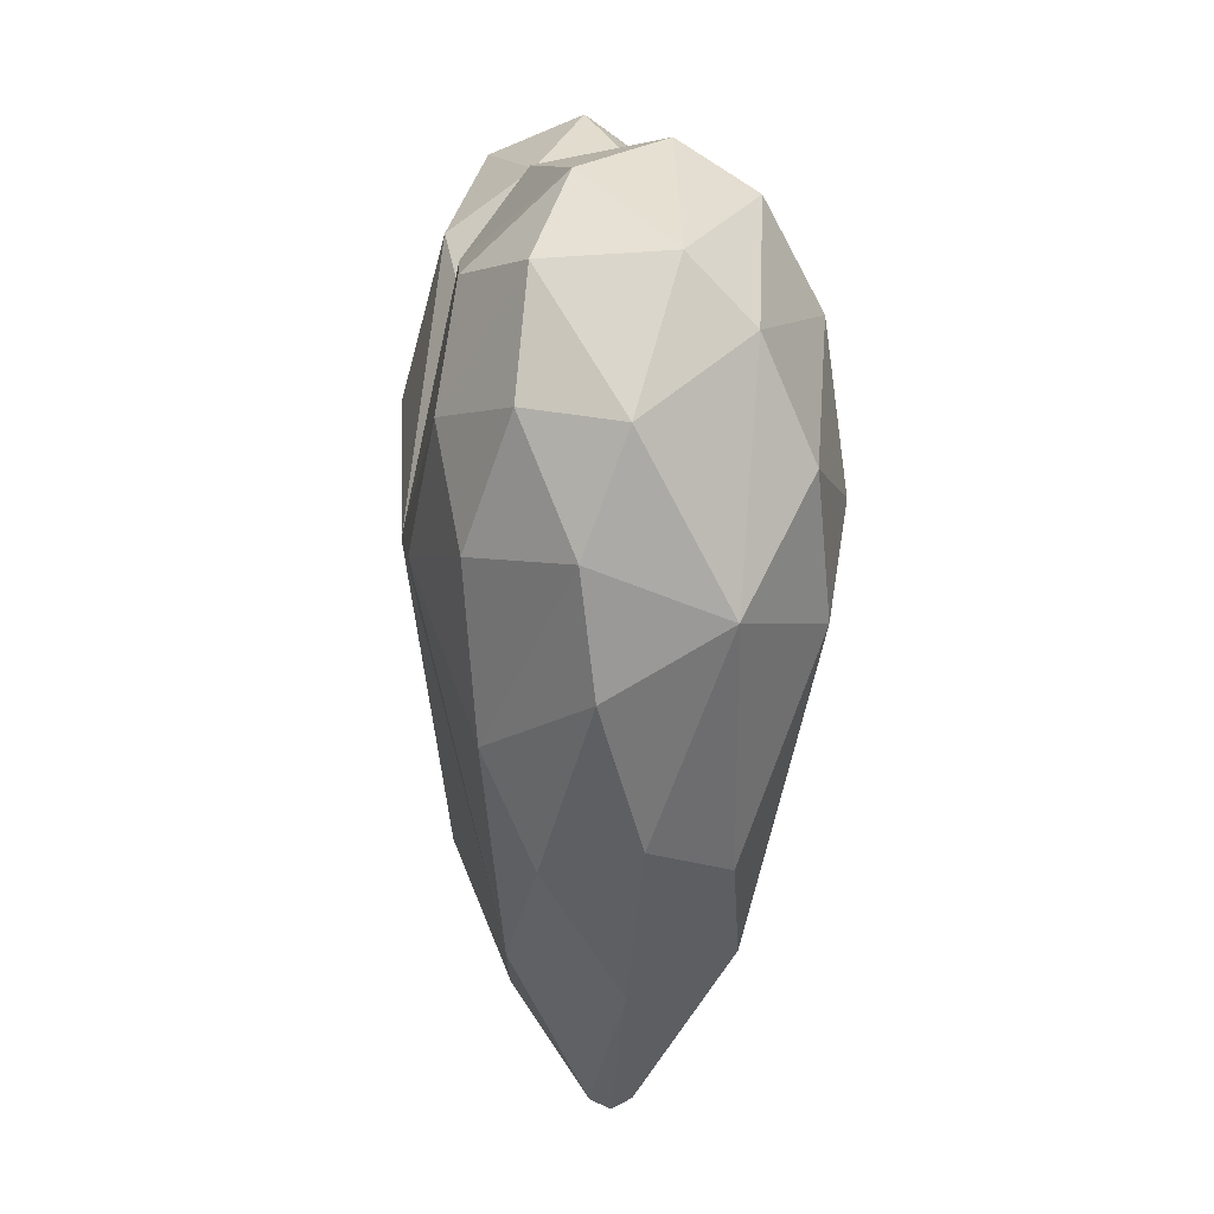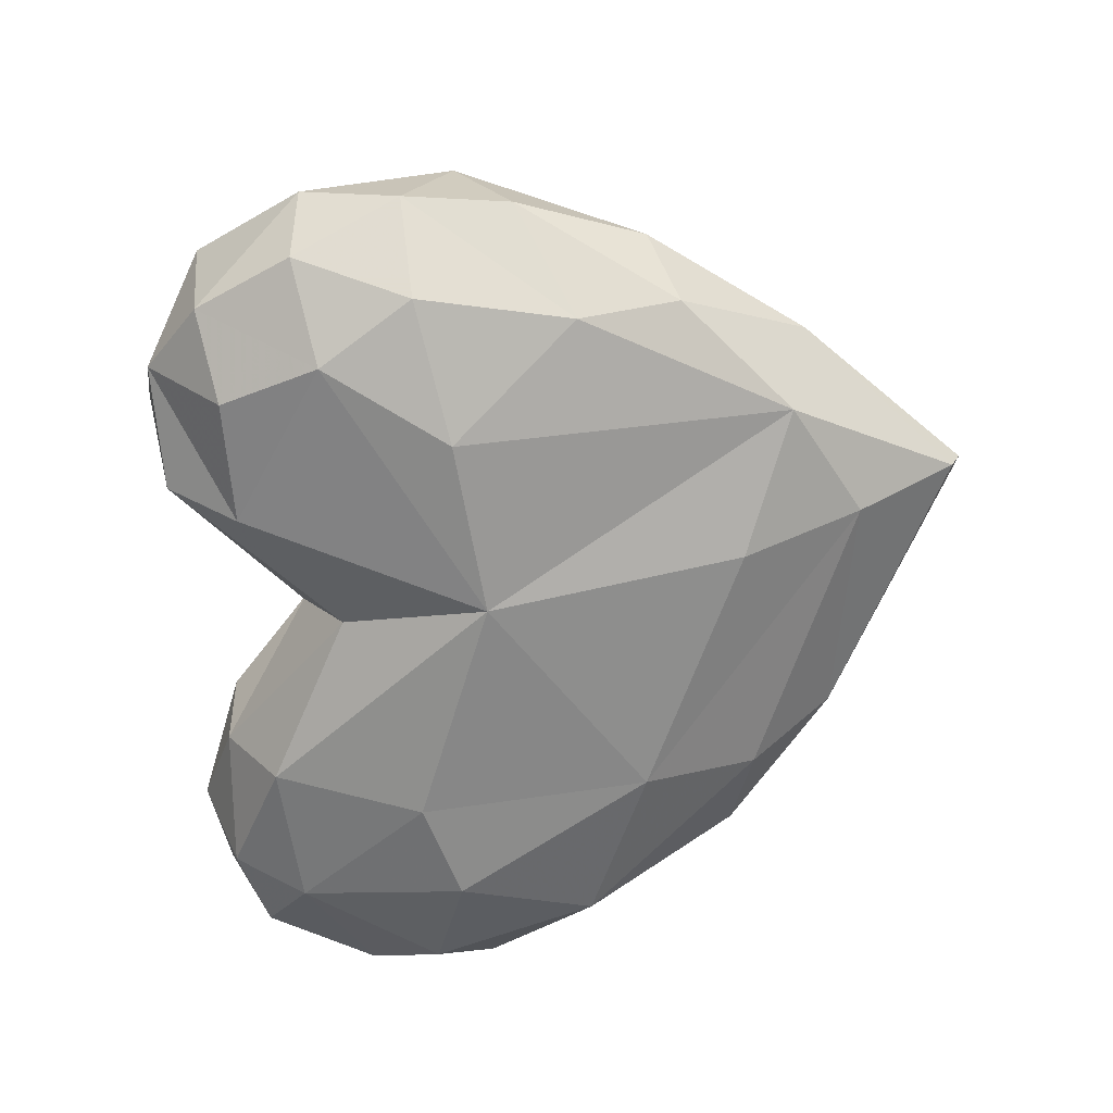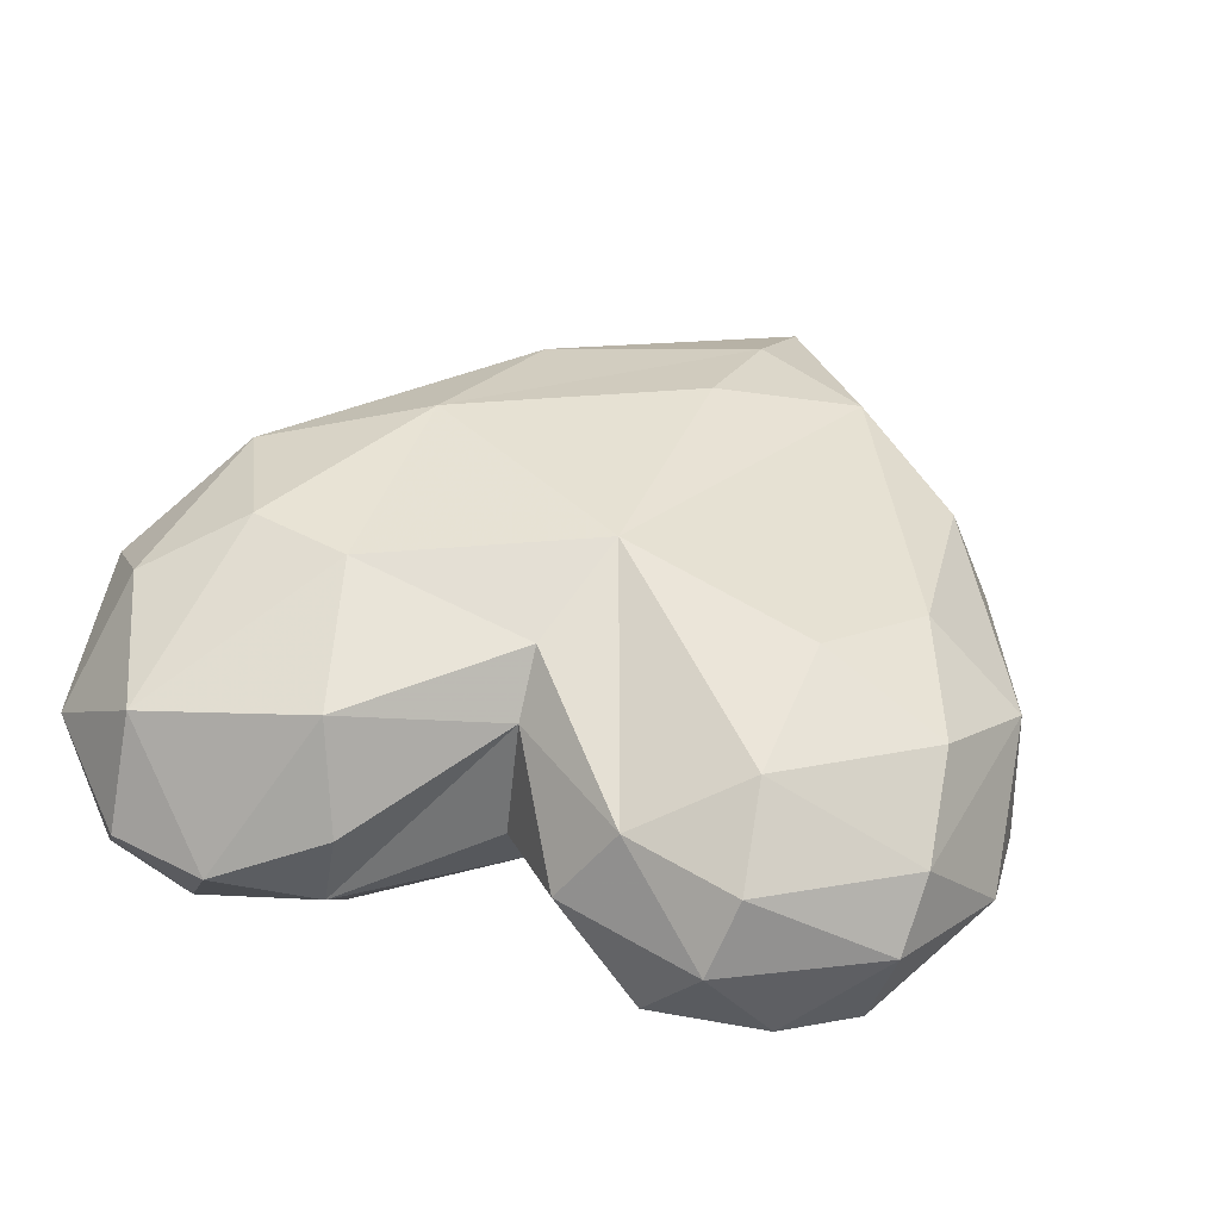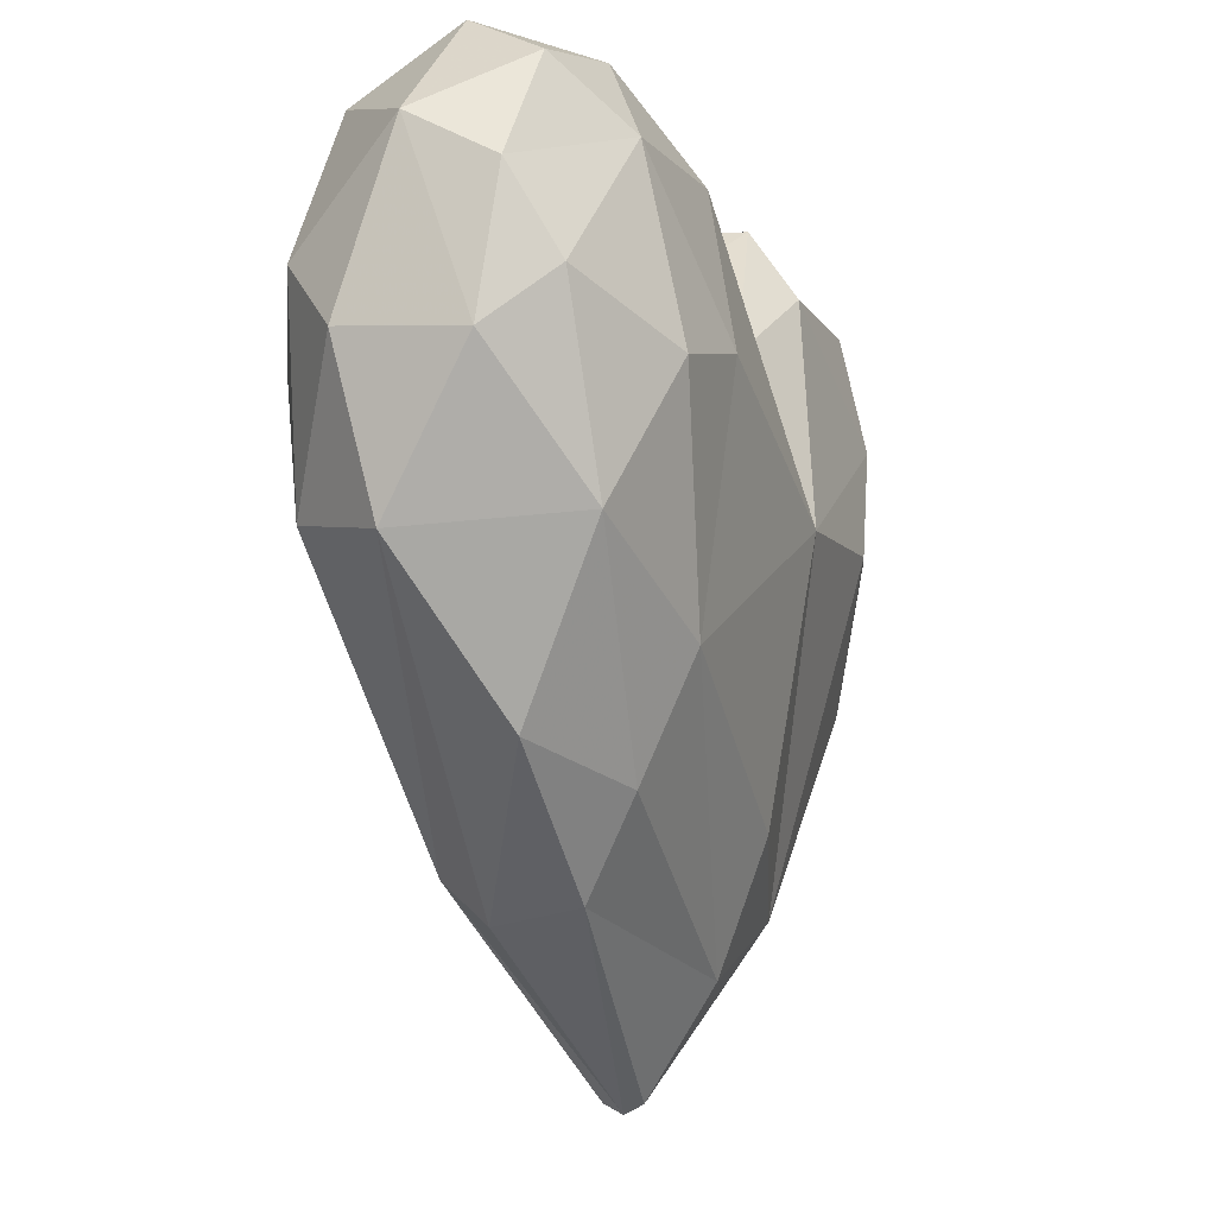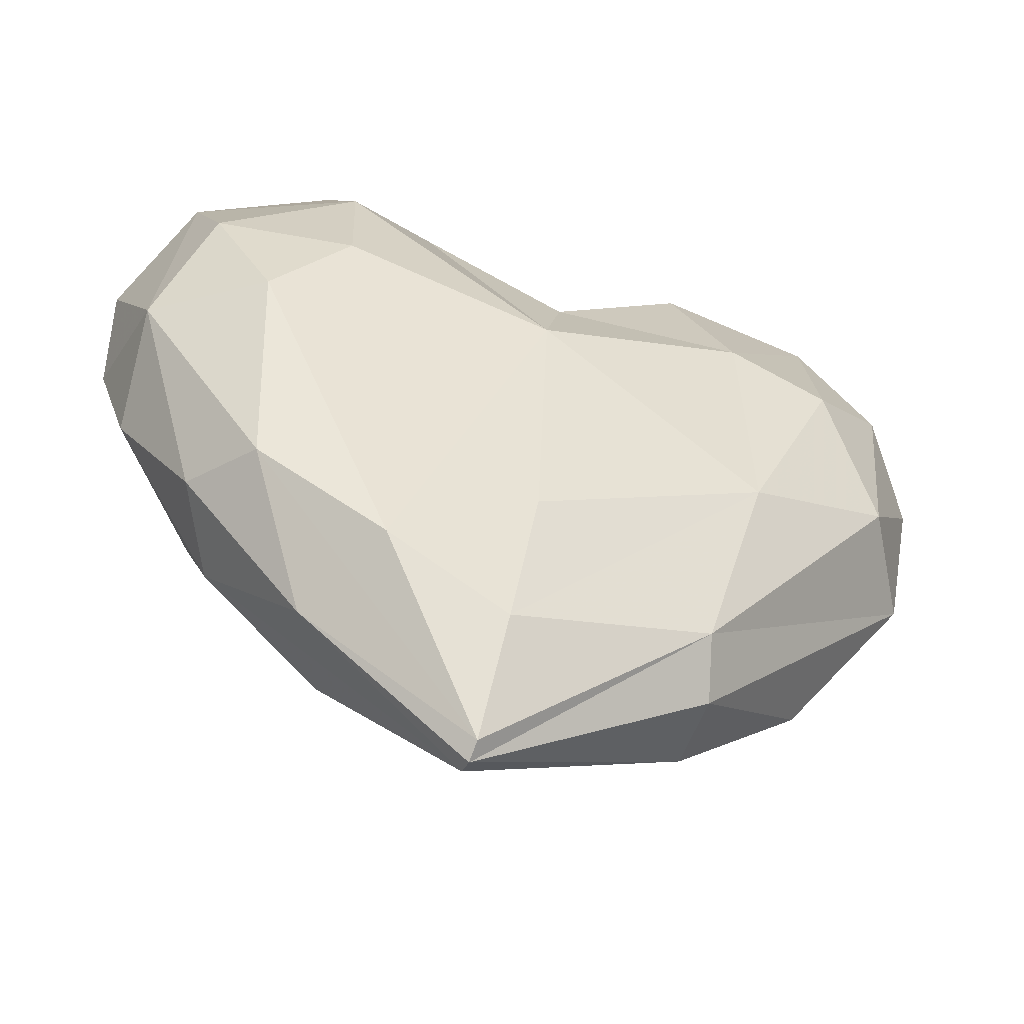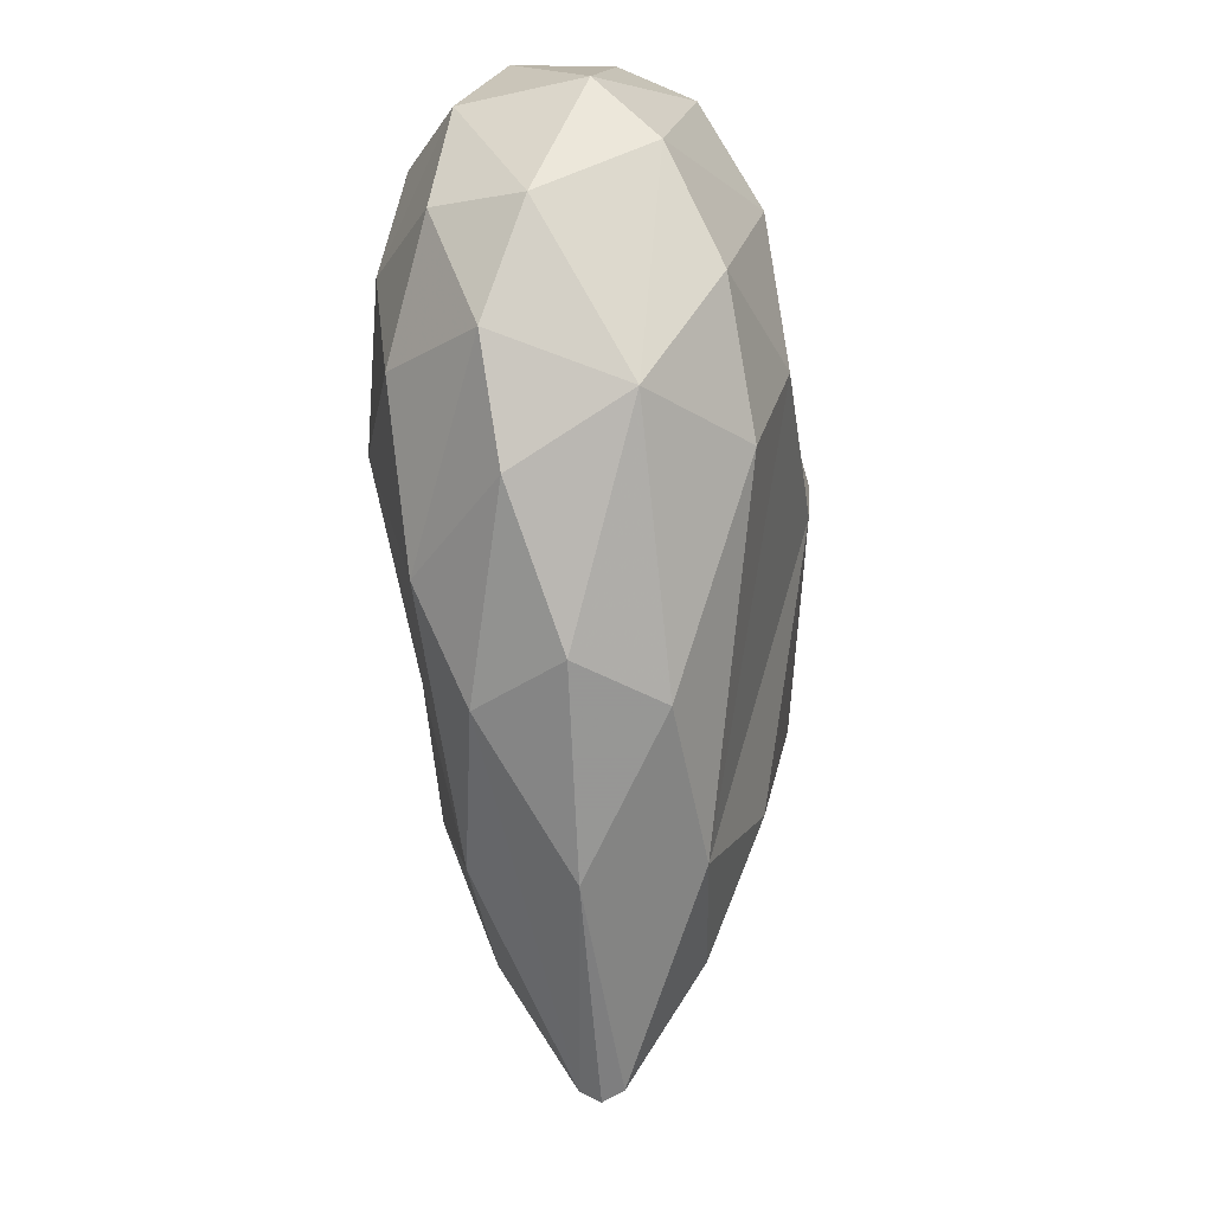
<metadata>
{"format":"obj","ext":"obj","renderer":"f3d","projection":"perspective","resolution":1024,"background":"white","views":[{"elev":6.2,"azim":-94.5,"up":"+Y"},{"elev":-64.9,"azim":-79.9,"up":"+Z"},{"elev":47.6,"azim":-157.8,"up":"+Z"},{"elev":-7.1,"azim":109.5,"up":"+Y"},{"elev":-57.8,"azim":-22.2,"up":"+Y"},{"elev":-18.2,"azim":-84.6,"up":"+Y"}]}
</metadata>
<code>
v -83.74 -10.34 -8.668
v -81.74 49.2 17.58
v -58.33 -42.43 -16.8
v -4.41 -99.16 0
v -64.84 0.3727 31.67
v -61.55 -20.31 -26.75
v -30.81 -62.72 20.9
v 27.94 79.2 8.488
v 97.51 -1.953 6.328
v -48.93 81.11 6.939
v -81.04 61.87 5.39
v -3.045 9.792 -38.83
v 44.77 33.98 38.06
v -61.63 75.44 -10.9
v -83.91 37.25 -21.59
v 67.45 67.41 -28.23
v 80.55 80.11 -15.77
v 60.19 83.24 -19.98
v 53.41 -41.93 -22.62
v 83.62 1.547 -27.14
v -86.59 2.953 13.9
v -52.55 71.48 21.65
v 34.54 66.68 -29.61
v 34.54 66.68 29.61
v -29.2 60.68 -28.52
v 49.08 -17.1 -32.53
v -56.73 58.04 -29.51
v -42.01 9.97 -37.96
v -58.33 -42.43 16.8
v 96.77 57.77 -14.61
v 45.09 -64.7 7.592
v 95.93 67.42 3.69
v -48.4 51.31 33.08
v 2.435 47.79 20.71
v 2.459 55.25 -5.108
v -92.64 35.13 -3.733
v 92.66 40.42 -24.11
v 31.55 79.25 -12.21
v -4.32 -97.05 4.113
v 83.62 1.547 27.14
v 68.06 29.4 36.65
v 41.32 -56.28 18.53
v 87.83 45.16 27.46
v 68.06 29.4 -36.65
v 49.08 -17.1 32.53
v -48.81 20.03 37.06
v -75.37 60.41 -18.77
v -3.575 -74.25 18.82
v -1.758 -47.18 -29.48
v 44.77 33.98 -38.06
v 46.8 -61.39 -10.77
v -77.47 26.91 27.75
v -72.99 12.66 -29.8
v -3.575 -74.25 -18.82
v -3.045 9.792 38.83
v 101.1 30.84 13.57
v -1.758 -47.18 29.48
v -90.1 12.81 -11.85
v -14.91 72.91 4.704
v 101.6 28.98 -11.89
v 0.644 43.95 -24.86
v 75.43 -34.02 -9.675
v -26.38 66.66 22.72
v -62.52 34.72 -33.69
v -34.73 76.93 -16.35
v 3.451 36.09 31.55
v -30.81 -62.72 -20.9
v 71.88 89.77 1.782
v 72.85 75.76 23.89
v -41.5 -68.56 -0.2119
v -4.32 -97.05 -4.113
v 51.2 90.94 -0.8964
v -68.72 -37.21 0.5561
o heart3
f 30 16 37
f 65 10 14
f 4 42 31
f 8 72 24
f 68 18 17
f 62 51 31
f 14 11 47
f 69 72 68
f 66 24 13
f 32 30 60
f 12 26 50
f 63 59 34
f 62 19 51
f 16 44 37
f 72 38 18
f 6 53 58
f 57 55 45
f 43 41 69
f 71 3 70
f 10 63 22
f 5 52 46
f 11 14 10
f 49 54 26
f 25 14 27
f 41 45 13
f 48 39 7
f 53 64 15
f 2 52 21
f 24 66 34
f 68 72 18
f 56 40 43
f 36 15 47
f 43 32 56
f 8 38 72
f 23 50 16
f 61 35 65
f 58 53 15
f 60 9 56
f 34 8 24
f 20 26 19
f 30 37 60
f 42 40 9
f 33 55 46
f 40 45 41
f 60 20 9
f 70 39 4
f 10 59 63
f 7 39 29
f 61 25 12
f 66 13 55
f 3 6 1
f 21 5 29
f 52 2 33
f 7 46 55
f 57 7 55
f 61 38 35
f 26 20 44
f 65 59 10
f 1 58 21
f 9 20 62
f 50 26 44
f 3 71 67
f 38 8 34
f 69 32 43
f 6 3 67
f 54 49 67
f 54 51 19
f 29 5 7
f 45 40 42
f 31 9 62
f 25 27 64
f 52 5 21
f 12 23 61
f 54 19 26
f 3 1 73
f 5 46 7
f 9 40 56
f 12 49 26
f 25 65 14
f 62 20 19
f 68 17 32
f 22 63 33
f 31 51 4
f 47 64 27
f 16 17 18
f 2 21 36
f 30 17 16
f 12 64 28
f 37 44 20
f 2 11 22
f 57 48 7
f 12 67 49
f 35 38 34
f 64 47 15
f 13 24 69
f 23 38 61
f 14 47 27
f 42 9 31
f 20 60 37
f 51 71 4
f 11 2 36
f 59 35 34
f 63 66 55
f 36 47 11
f 45 48 57
f 61 65 25
f 71 54 67
f 24 72 69
f 28 67 12
f 70 29 39
f 1 21 73
f 16 50 44
f 32 17 30
f 63 55 33
f 67 28 6
f 18 38 23
f 40 41 43
f 45 42 48
f 71 51 54
f 41 13 69
f 33 2 22
f 73 29 70
f 15 36 58
f 28 53 6
f 4 71 70
f 6 58 1
f 64 53 28
f 22 11 10
f 33 46 52
f 35 59 65
f 66 63 34
f 36 21 58
f 39 48 42
f 56 32 60
f 21 29 73
f 32 69 68
f 39 42 4
f 23 12 50
f 18 23 16
f 3 73 70
f 12 25 64
f 45 55 13

</code>
